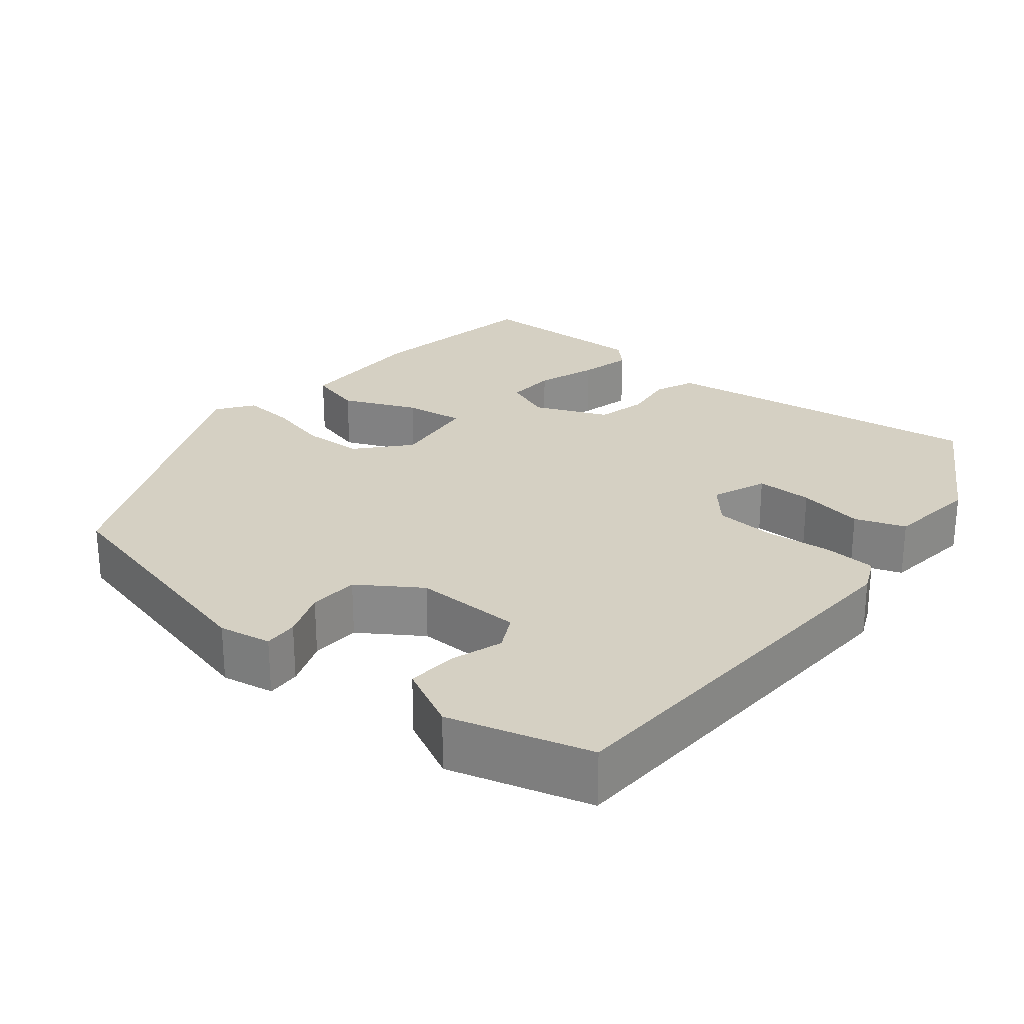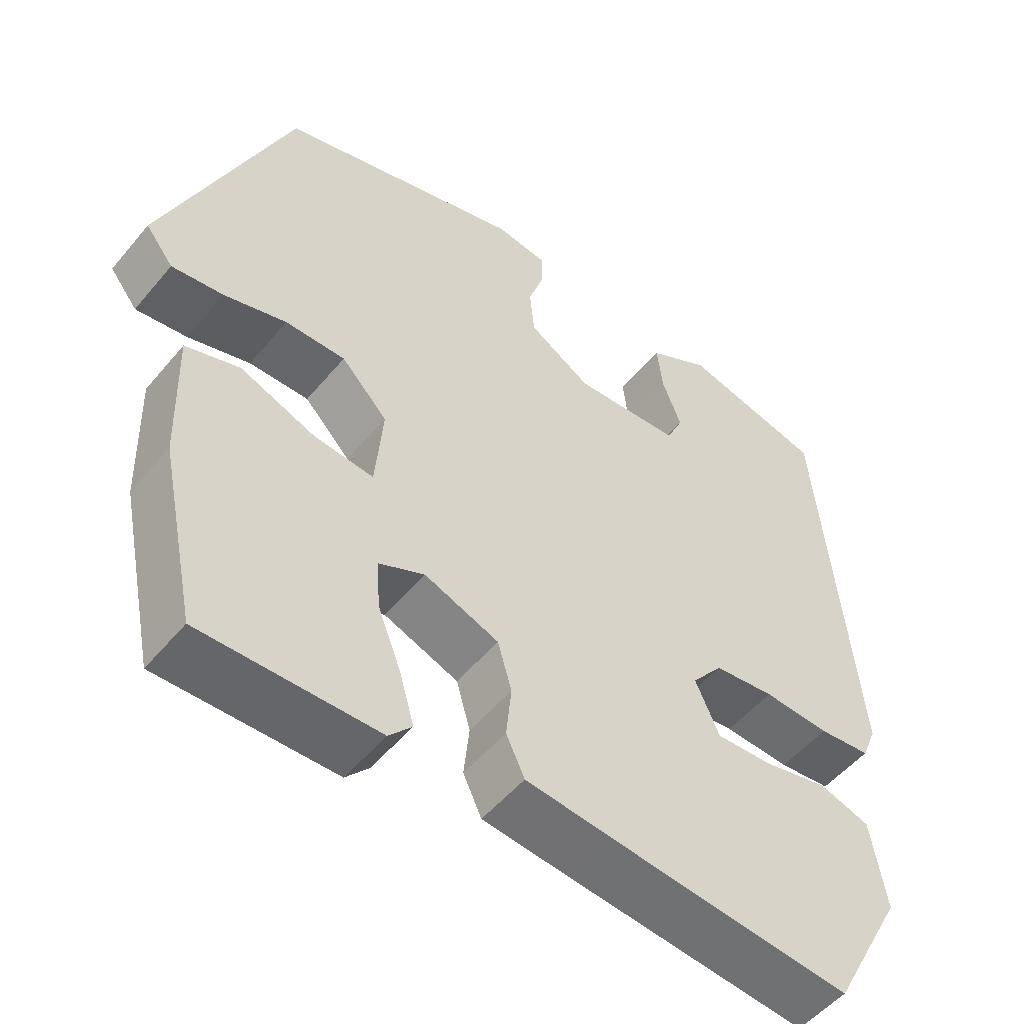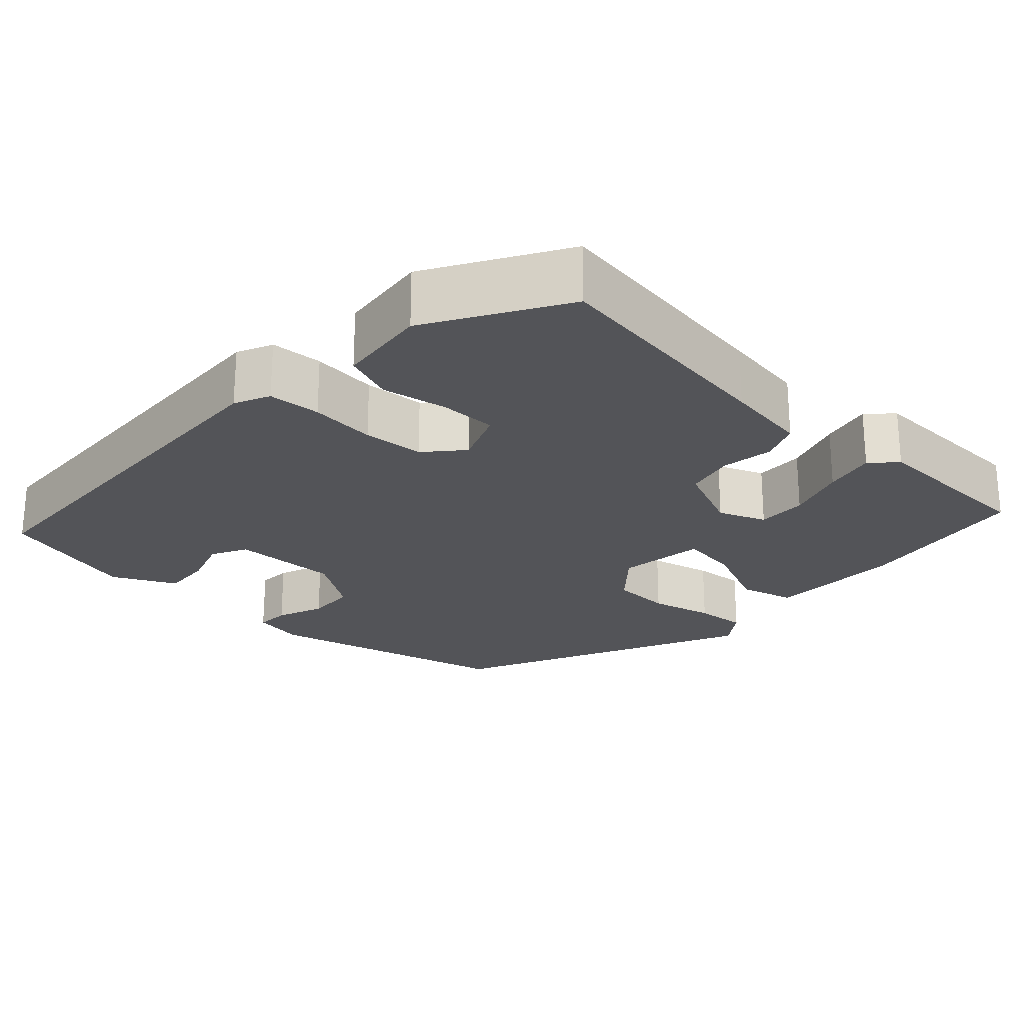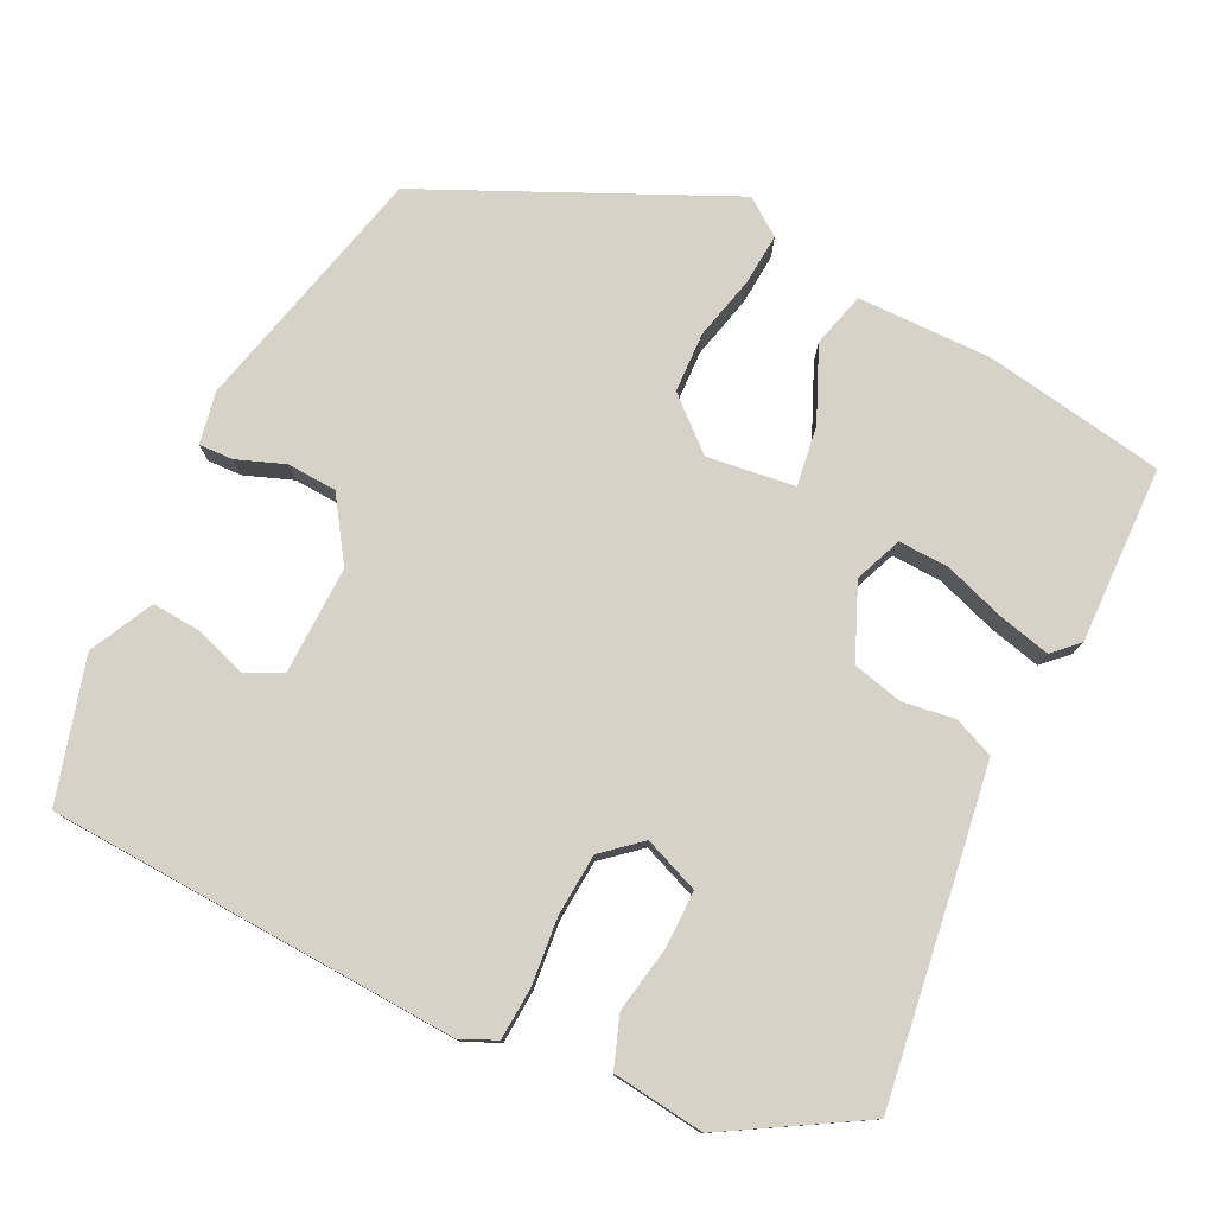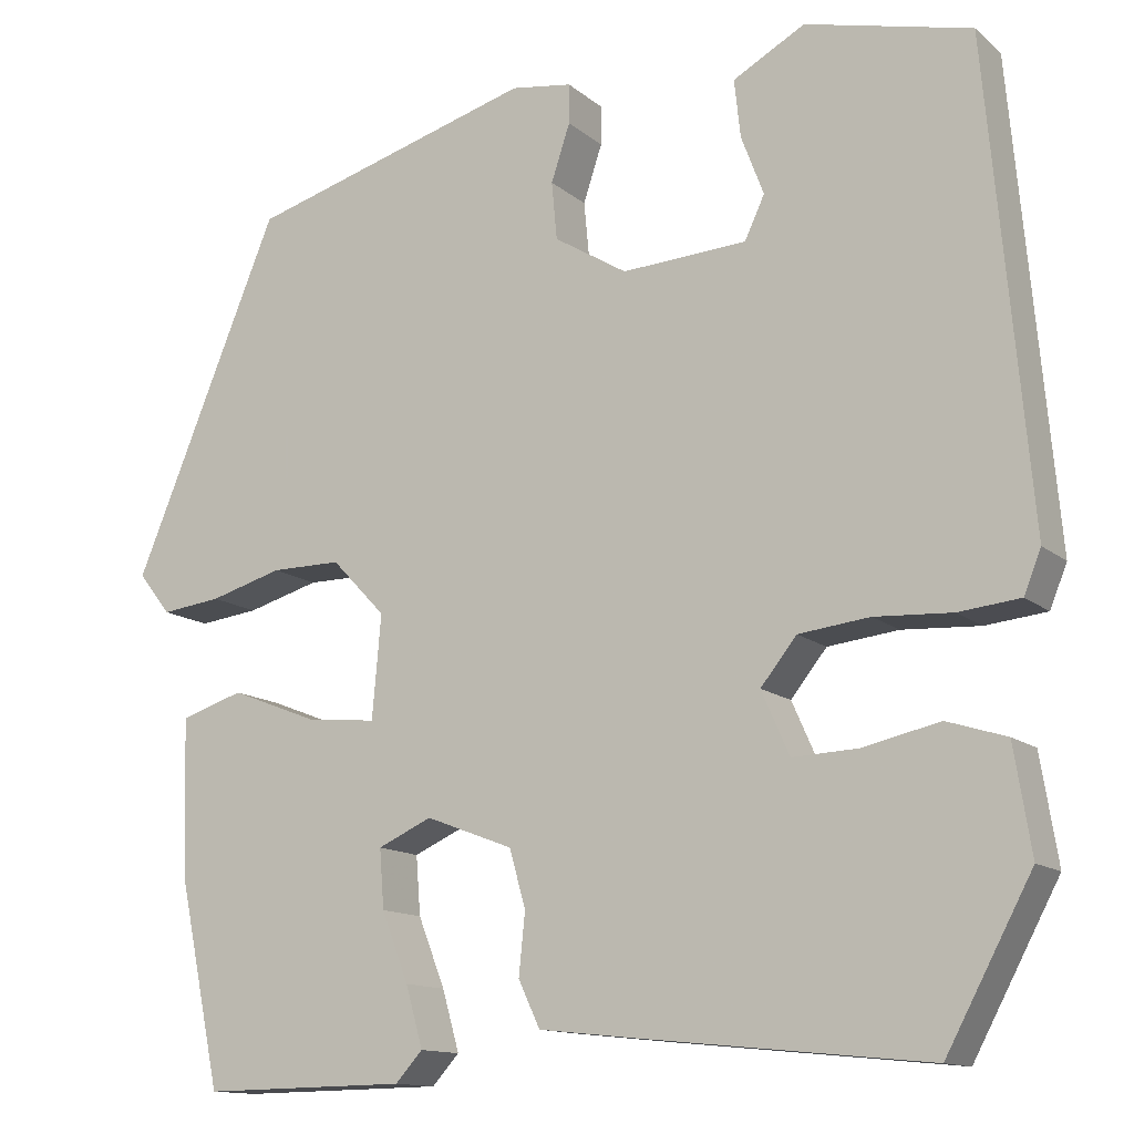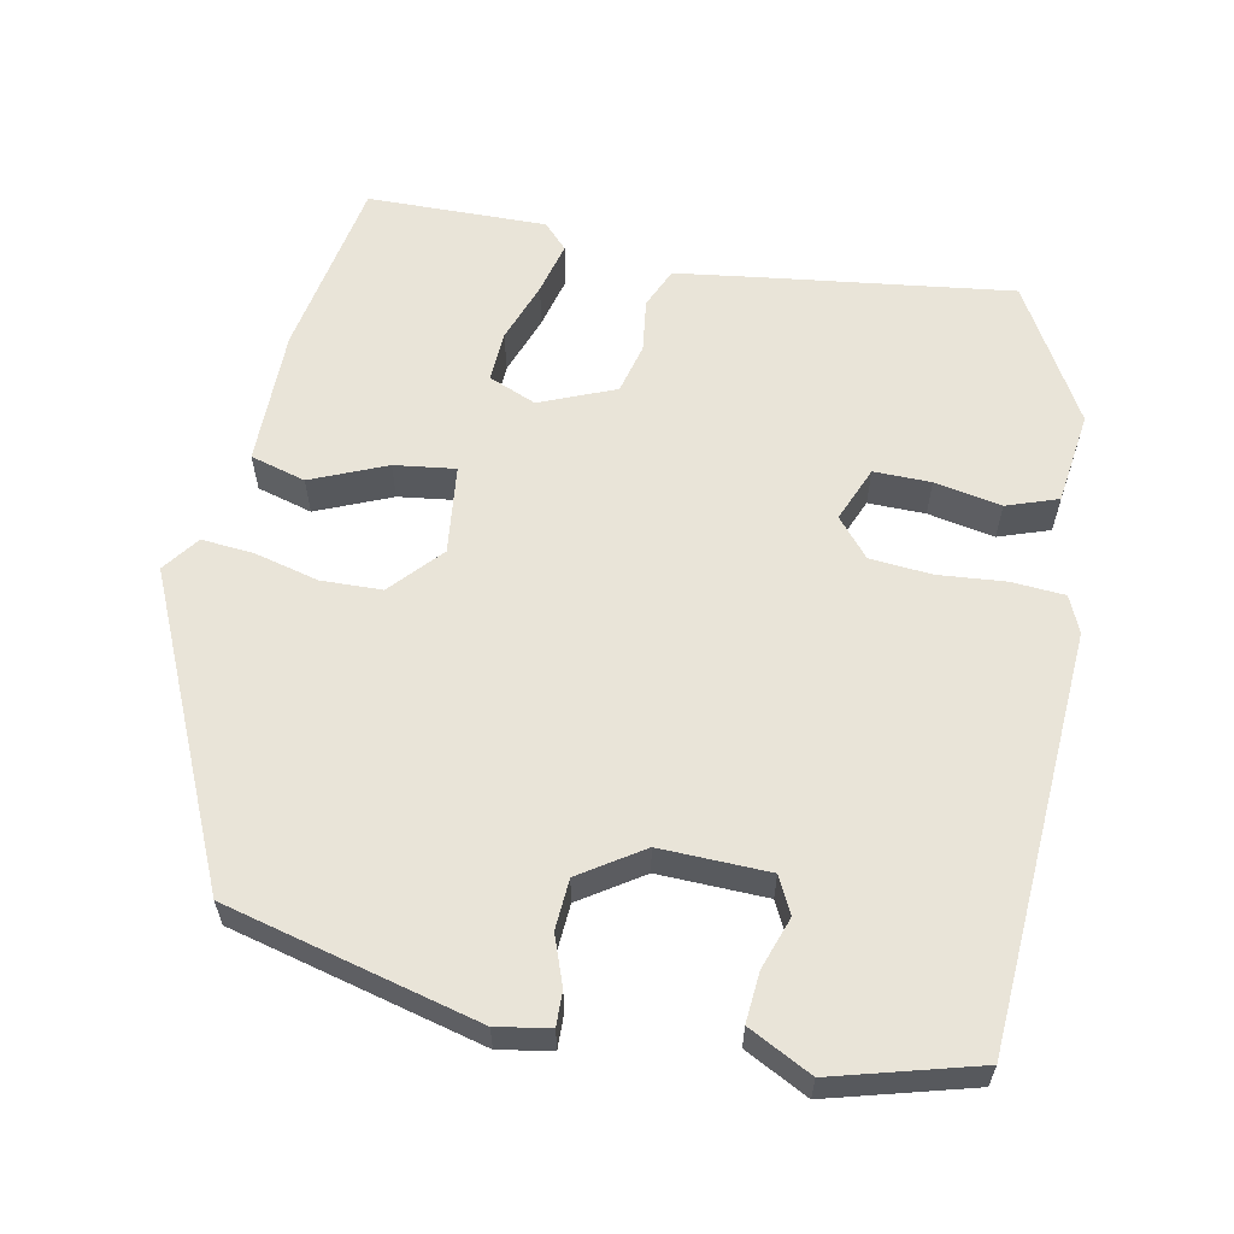
<metadata>
{"format":"obj","ext":"obj","renderer":"f3d","projection":"perspective","resolution":1024,"background":"white","views":[{"elev":26.0,"azim":37.0,"up":"+Y"},{"elev":-52.1,"azim":-38.5,"up":"+Z"},{"elev":-23.5,"azim":134.6,"up":"+Y"},{"elev":77.5,"azim":113.9,"up":"+Y"},{"elev":-13.1,"azim":29.7,"up":"+Z"},{"elev":60.4,"azim":9.6,"up":"+Y"}]}
</metadata>
<code>
v -0.41 0.07 -0.509
v -0.458 0.07 -0.279
v -0.463 0.07 -0.105
v -0.393 0.07 -0.083
v -0.296 0.07 -0.121
v -0.218 0.07 -0.129
v -0.208 0.07 -0.015
v -0.268 0.07 0.048
v -0.346 0.07 0.048
v -0.427 0.07 0.025
v -0.494 0.07 0.017
v -0.53 0.07 0.063
v -0.367 0.07 0.456
v -0.047 0.07 0.547
v 0.021 0.07 0.537
v 0.021 0.07 0.493
v 0 0.07 0.43
v 0.006 0.07 0.366
v 0.087 0.07 0.316
v 0.226 0.07 0.324
v 0.248 0.07 0.371
v 0.223 0.07 0.437
v 0.216 0.07 0.501
v 0.296 0.07 0.545
v 0.48 0.07 0.5
v 0.527 0.07 -0.029
v 0.508 0.07 -0.076
v 0.44 0.07 -0.083
v 0.354 0.07 -0.078
v 0.275 0.07 -0.087
v 0.235 0.07 -0.137
v 0.266 0.07 -0.207
v 0.339 0.07 -0.204
v 0.424 0.07 -0.185
v 0.49 0.07 -0.206
v 0.509 0.07 -0.324
v 0.414 0.07 -0.501
v 0.098 0.07 -0.469
v -0.013 0.07 -0.457
v -0.037 0.07 -0.406
v -0.03 0.07 -0.338
v -0.048 0.07 -0.274
v -0.145 0.07 -0.237
v -0.205 0.07 -0.264
v -0.2 0.07 -0.329
v -0.17 0.07 -0.406
v -0.151 0.07 -0.473
v -0.181 0.07 -0.506
v -0.41 0 -0.509
v -0.458 0 -0.279
v -0.463 0 -0.105
v -0.393 0 -0.083
v -0.296 0 -0.121
v -0.218 0 -0.129
v -0.208 0 -0.015
v -0.268 0 0.048
v -0.346 0 0.048
v -0.427 0 0.025
v -0.494 0 0.017
v -0.53 0 0.063
v -0.367 0 0.456
v -0.047 0 0.547
v 0.021 0 0.537
v 0.021 0 0.493
v 0 0 0.43
v 0.006 0 0.366
v 0.087 0 0.316
v 0.226 0 0.324
v 0.248 0 0.371
v 0.223 0 0.437
v 0.216 0 0.501
v 0.296 0 0.545
v 0.48 0 0.5
v 0.527 0 -0.029
v 0.508 0 -0.076
v 0.44 0 -0.083
v 0.354 0 -0.078
v 0.275 0 -0.087
v 0.235 0 -0.137
v 0.266 0 -0.207
v 0.339 0 -0.204
v 0.424 0 -0.185
v 0.49 0 -0.206
v 0.509 0 -0.324
v 0.414 0 -0.501
v 0.098 0 -0.469
v -0.013 0 -0.457
v -0.037 0 -0.406
v -0.03 0 -0.338
v -0.048 0 -0.274
v -0.145 0 -0.237
v -0.205 0 -0.264
v -0.2 0 -0.329
v -0.17 0 -0.406
v -0.151 0 -0.473
v -0.181 0 -0.506
f 3 4 5
f 2 3 5
f 1 2 5
f 48 1 5
f 47 48 5
f 46 47 5
f 45 46 5
f 44 45 5 6
f 43 44 6 7
f 42 43 7
f 39 40 41
f 38 39 41
f 37 38 41
f 36 37 41
f 35 36 41
f 34 35 41
f 33 34 41
f 32 33 41 42
f 31 32 42 7
f 27 28 29
f 26 27 29
f 25 26 29
f 24 25 29
f 24 29 30
f 21 22 23 24
f 21 24 30 31
f 15 16 17
f 14 15 17
f 13 14 17
f 12 13 17
f 11 12 17
f 10 11 17
f 9 10 17
f 8 9 17 18
f 7 8 18 19
f 20 21 31
f 7 19 20 31
f 53 52 51
f 53 51 50
f 53 50 49
f 53 49 96
f 53 96 95
f 53 95 94
f 53 94 93
f 54 53 93 92
f 55 54 92 91
f 55 91 90
f 89 88 87
f 89 87 86
f 89 86 85
f 89 85 84
f 89 84 83
f 89 83 82
f 89 82 81
f 90 89 81 80
f 55 90 80 79
f 77 76 75
f 77 75 74
f 77 74 73
f 77 73 72
f 78 77 72
f 72 71 70 69
f 79 78 72 69
f 65 64 63
f 65 63 62
f 65 62 61
f 65 61 60
f 65 60 59
f 65 59 58
f 65 58 57
f 66 65 57 56
f 67 66 56 55
f 79 69 68
f 79 68 67 55
f 1 49 50 2
f 2 50 51 3
f 3 51 52 4
f 4 52 53 5
f 5 53 54 6
f 6 54 55 7
f 7 55 56 8
f 8 56 57 9
f 9 57 58 10
f 10 58 59 11
f 11 59 60 12
f 12 60 61 13
f 13 61 62 14
f 14 62 63 15
f 15 63 64 16
f 16 64 65 17
f 17 65 66 18
f 18 66 67 19
f 19 67 68 20
f 20 68 69 21
f 21 69 70 22
f 22 70 71 23
f 23 71 72 24
f 24 72 73 25
f 25 73 74 26
f 26 74 75 27
f 27 75 76 28
f 28 76 77 29
f 29 77 78 30
f 30 78 79 31
f 31 79 80 32
f 32 80 81 33
f 33 81 82 34
f 34 82 83 35
f 35 83 84 36
f 36 84 85 37
f 37 85 86 38
f 38 86 87 39
f 39 87 88 40
f 40 88 89 41
f 41 89 90 42
f 42 90 91 43
f 43 91 92 44
f 44 92 93 45
f 45 93 94 46
f 46 94 95 47
f 47 95 96 48
f 48 96 49 1

</code>
